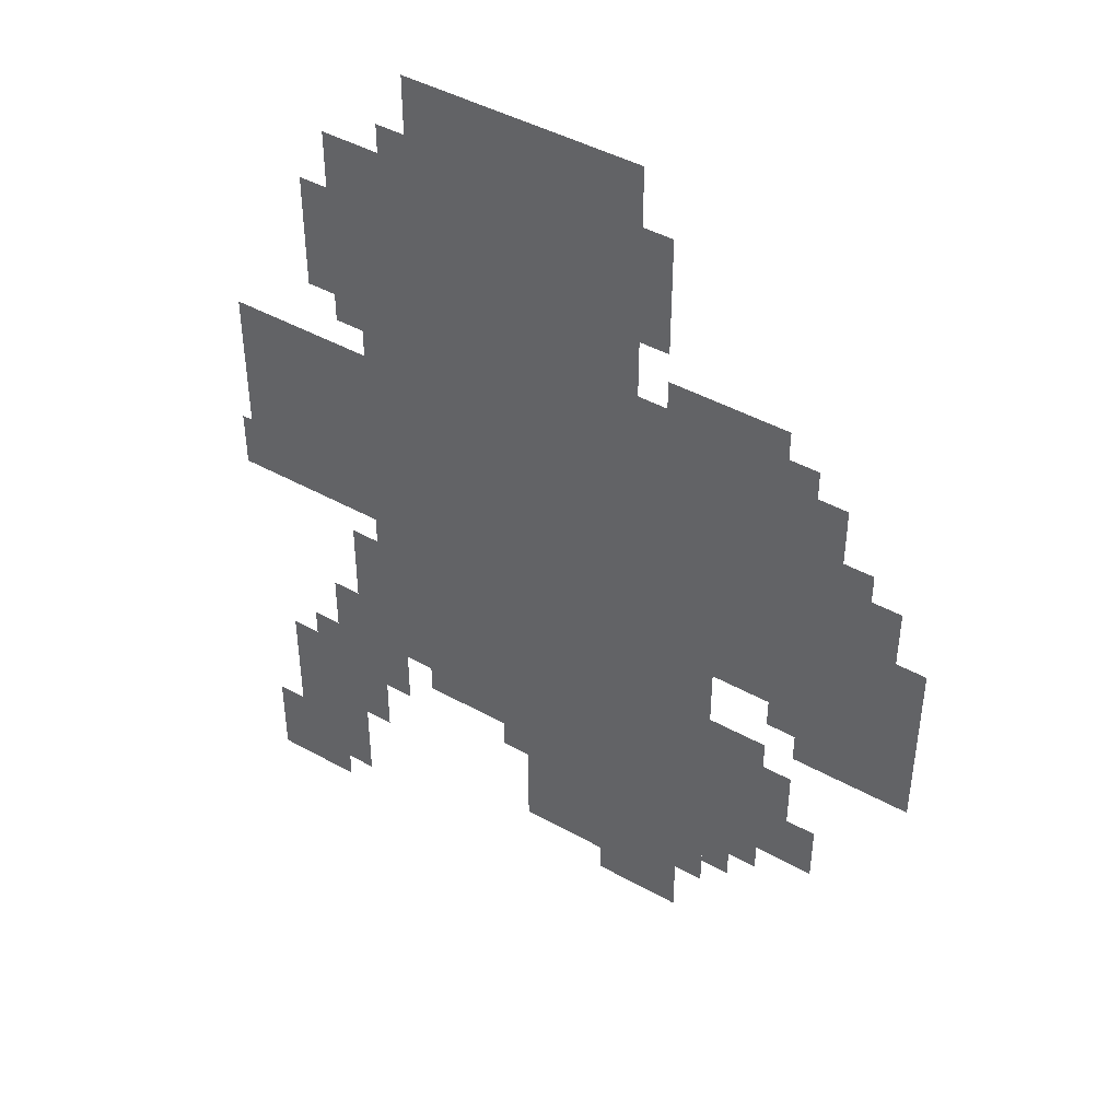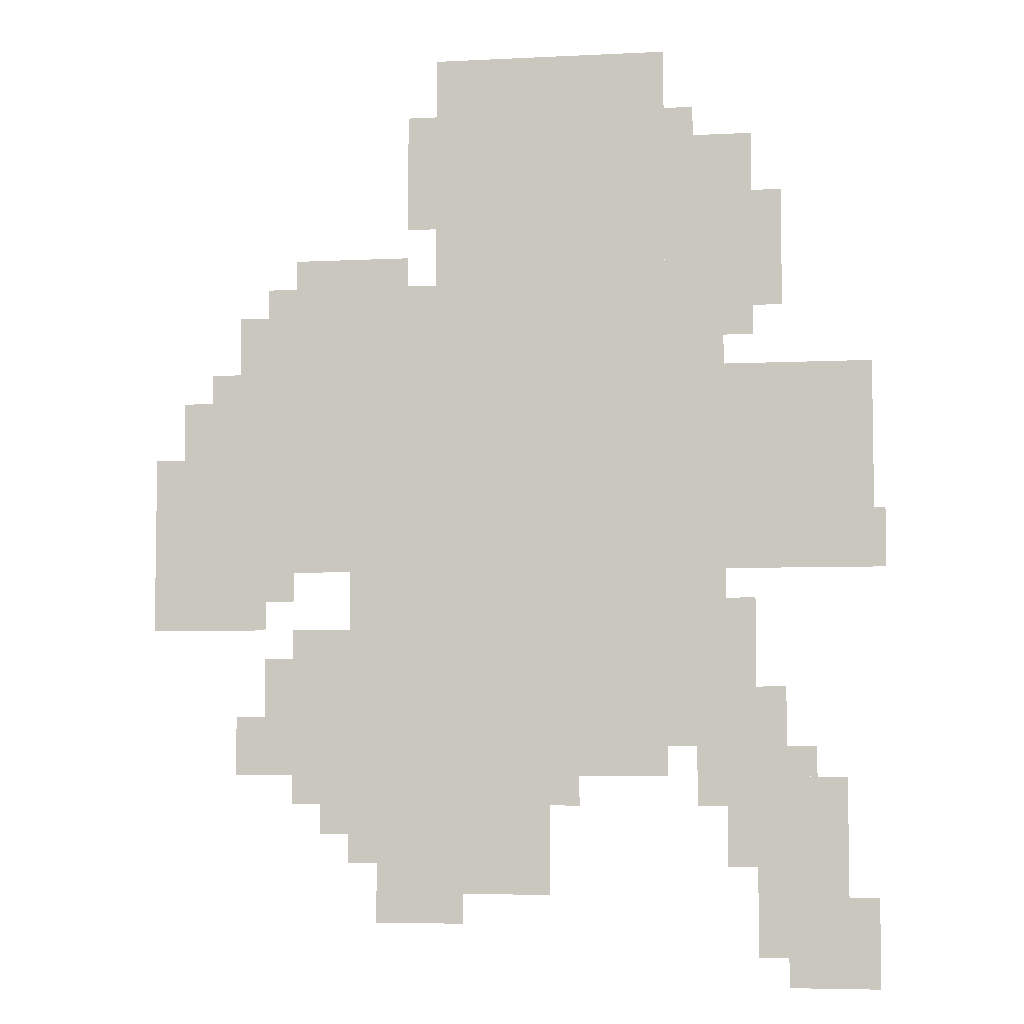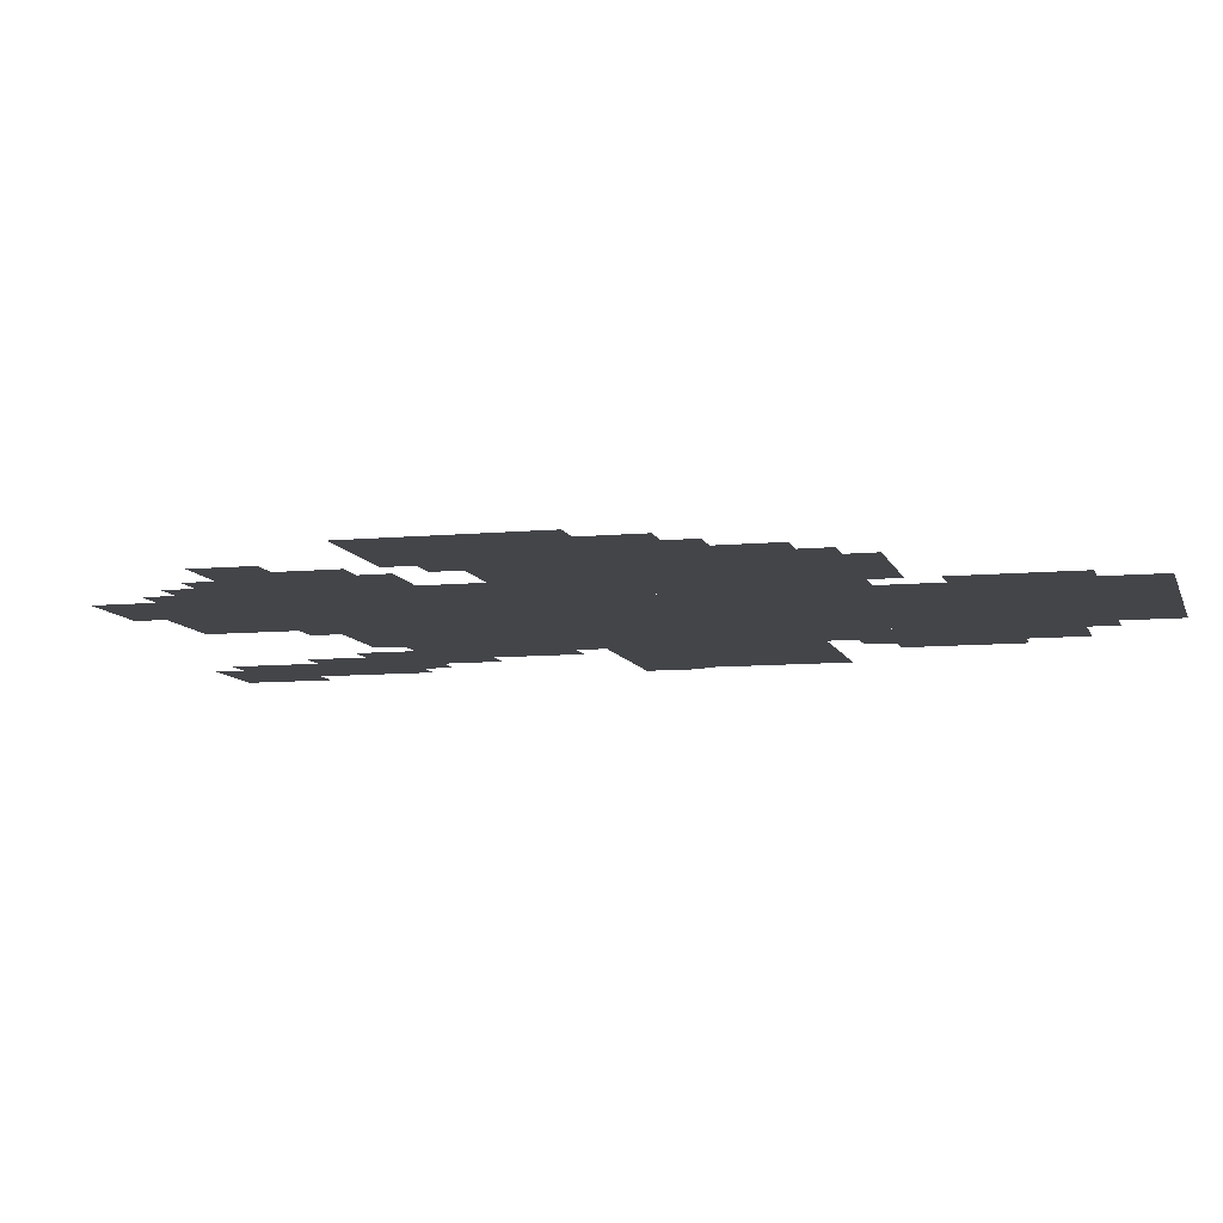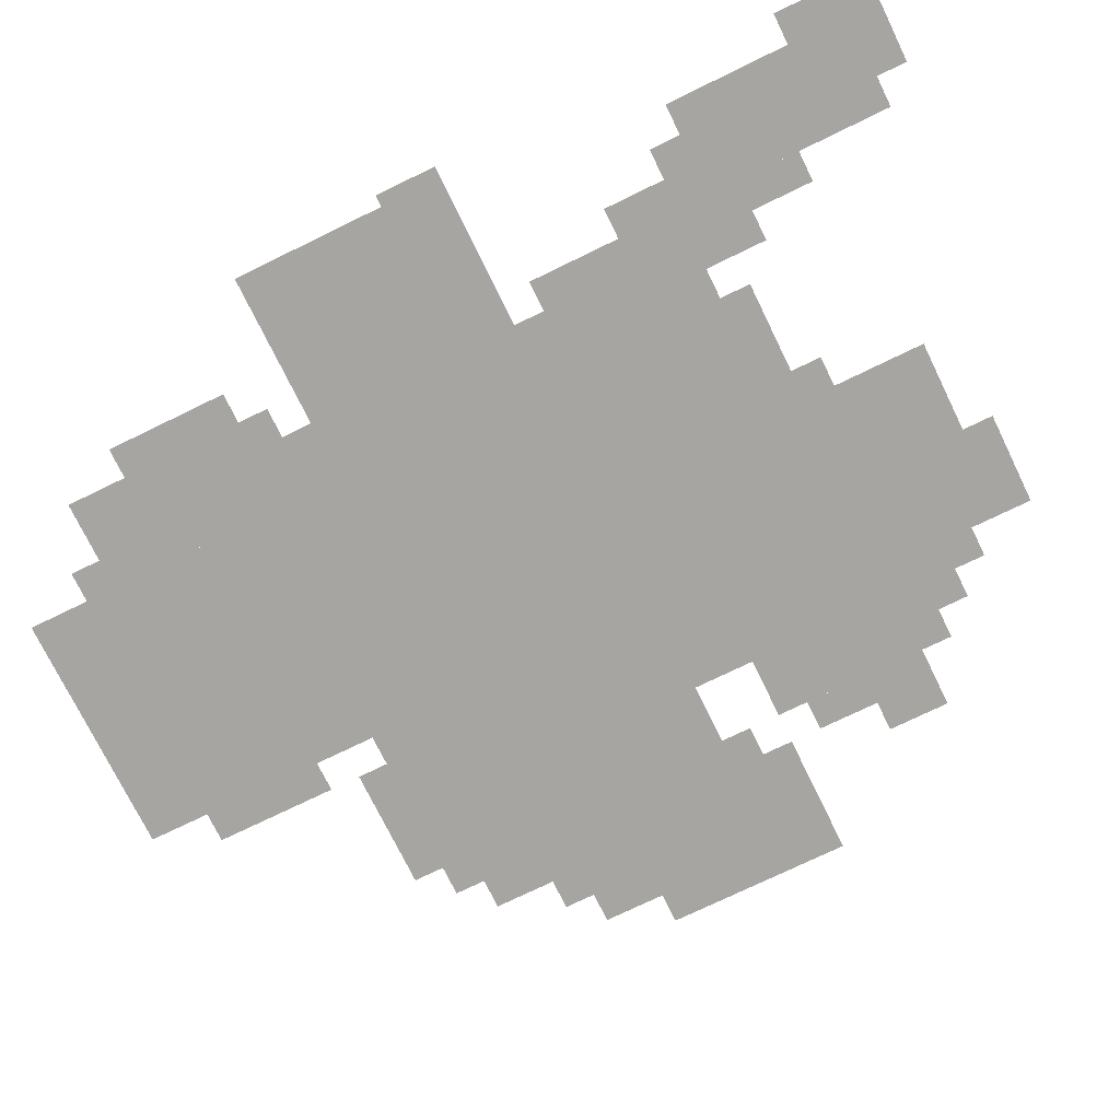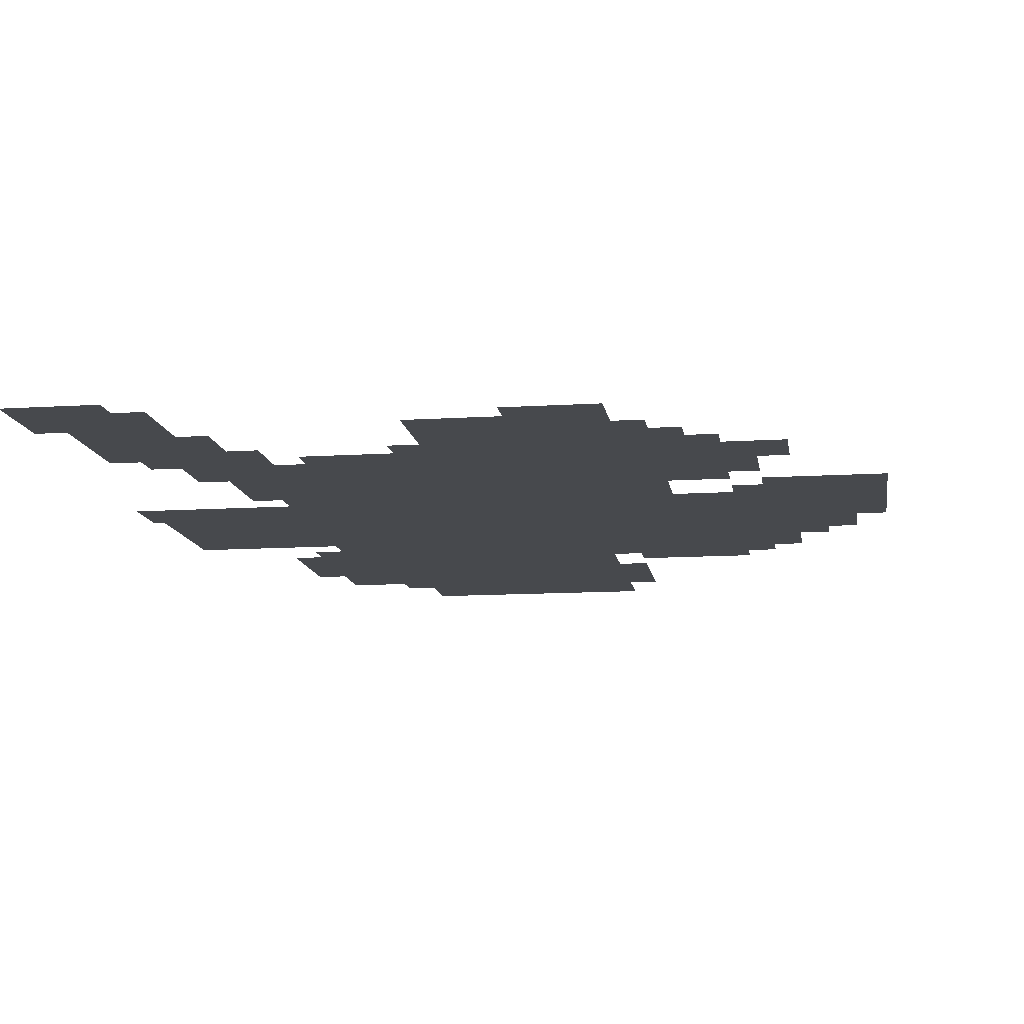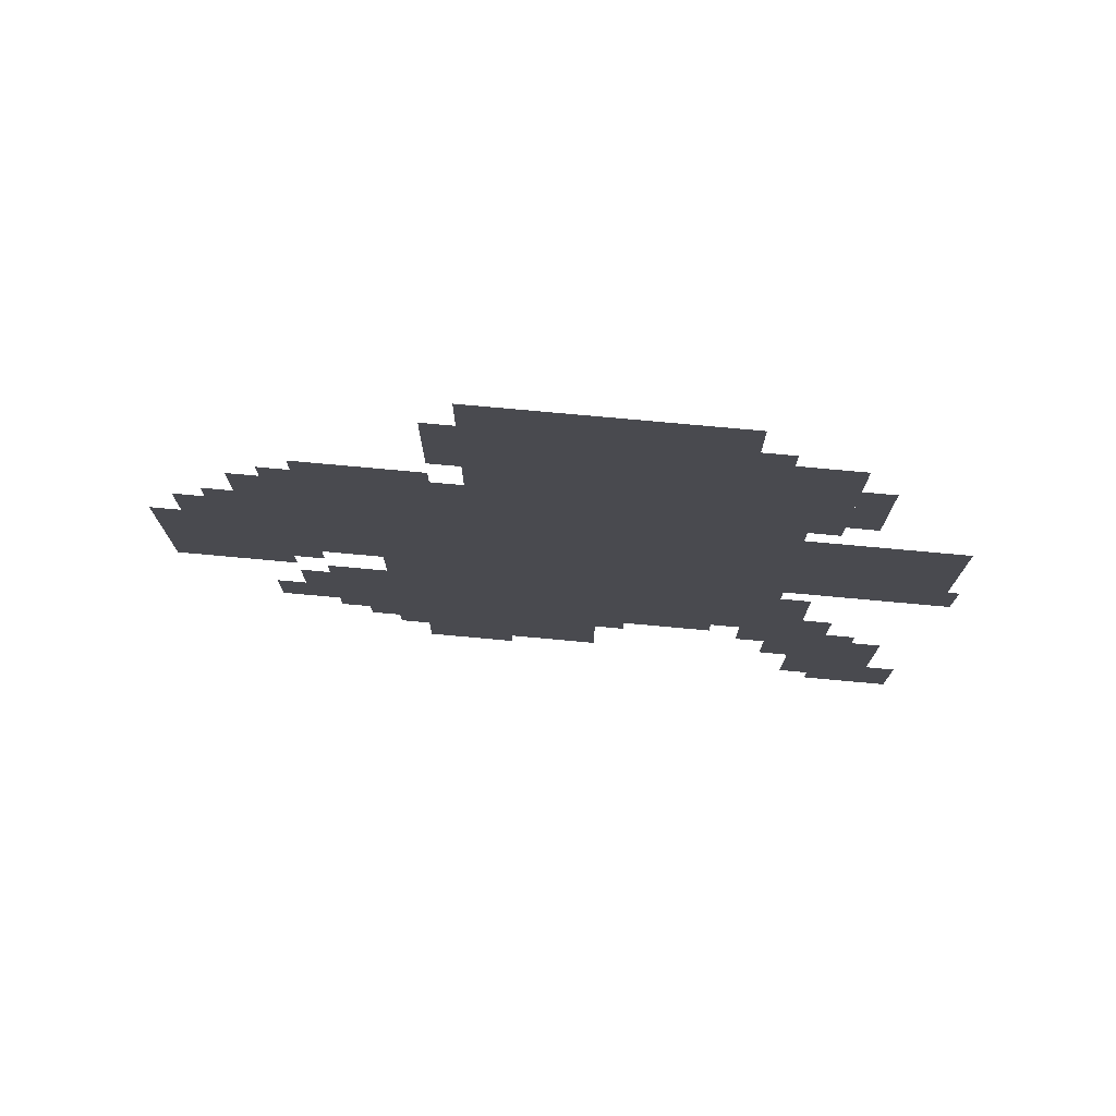
<metadata>
{"format":"obj","ext":"obj","renderer":"f3d","projection":"perspective","resolution":1024,"background":"white","views":[{"elev":44.0,"azim":33.3,"up":"+Y"},{"elev":-5.5,"azim":-171.2,"up":"+Y"},{"elev":-8.9,"azim":104.3,"up":"+Z"},{"elev":-73.9,"azim":-64.0,"up":"+Z"},{"elev":-12.1,"azim":8.6,"up":"+Z"},{"elev":76.7,"azim":-174.8,"up":"+Y"}]}
</metadata>
<code>
g HDN301-mesh
v -320 607 0
v -320 1023 0
v -576 1023 0
v -576 607 0
v -320 223 0
v -320 607 0
v -576 607 0
v -576 223 0
v -96 447 0
v -96 735 0
v -320 735 0
v -320 447 0
v -576 447 0
v -576 671 0
v -800 671 0
v -800 447 0
v -576 703 0
v -576 927 0
v -672 927 0
v -672 703 0
v 0 383 0
v 0 575 0
v -96 575 0
v -96 383 0
v -672 31 0
v -672 223 0
v -768 223 0
v -768 31 0
v -576 255 0
v -576 415 0
v -672 415 0
v -672 255 0
v -224 287 0
v -224 447 0
v -320 447 0
v -320 287 0
v -224 127 0
v -224 287 0
v -320 287 0
v -320 127 0
v -352 95 0
v -352 223 0
v -448 223 0
v -448 95 0
v -160 735 0
v -160 799 0
v -288 799 0
v -288 735 0
v -256 63 0
v -256 127 0
v -352 127 0
v -352 63 0
v -160 191 0
v -160 287 0
v -224 287 0
v -224 191 0
v -160 287 0
v -160 383 0
v -224 383 0
v -224 287 0
v -608 191 0
v -608 255 0
v -672 255 0
v -672 191 0
v -32 575 0
v -32 639 0
v -96 639 0
v -96 575 0
v -768 31 0
v -768 95 0
v -800 95 0
v -800 31 0
v -800 447 0
v -800 511 0
v -812 511 0
v -812 447 0
v -576 671 0
v -576 703 0
v -640 703 0
v -640 671 0
v -96 383 0
v -96 447 0
v -128 447 0
v -128 383 0
v -640 127 0
v -640 191 0
v -672 191 0
v -672 127 0
v -704 0 0
v -704 31 0
v -768 31 0
v -768 0 0
v -576 415 0
v -576 447 0
v -640 447 0
v -640 415 0
v -96 223 0
v -96 287 0
v -128 287 0
v -128 223 0
v -320 159 0
v -320 223 0
v -352 223 0
v -352 159 0
v -672 735 0
v -672 799 0
v -704 799 0
v -704 735 0
v -128 287 0
v -128 351 0
v -160 351 0
v -160 287 0
v -288 895 0
v -288 959 0
v -320 959 0
v -320 895 0
v -672 799 0
v -672 863 0
v -704 863 0
v -704 799 0
v -128 223 0
v -128 287 0
v -160 287 0
v -160 223 0
v -288 831 0
v -288 895 0
v -320 895 0
v -320 831 0
v -672 255 0
v -672 319 0
v -704 319 0
v -704 255 0
v -64 639 0
v -64 671 0
v -96 671 0
v -96 639 0
v -128 415 0
v -128 447 0
v -160 447 0
v -160 415 0
v -448 191 0
v -448 223 0
v -480 223 0
v -480 191 0
v -192 159 0
v -192 191 0
v -224 191 0
v -224 159 0
v -704 223 0
v -704 255 0
v -736 255 0
v -736 223 0
v -288 735 0
v -288 767 0
v -320 767 0
v -320 735 0
v -768 0 0
v -768 31 0
v -800 31 0
v -800 0 0
v -672 223 0
v -672 255 0
v -704 255 0
v -704 223 0
v -320 127 0
v -320 159 0
v -352 159 0
v -352 127 0
v -128 735 0
v -128 767 0
v -160 767 0
v -160 735 0
v -576 927 0
v -576 959 0
v -608 959 0
v -608 927 0
g HDN301-mesh_0
f 3 2 1
f 1 4 3
f 7 6 5
f 5 8 7
f 11 10 9
f 9 12 11
f 15 14 13
f 13 16 15
f 19 18 17
f 17 20 19
f 23 22 21
f 21 24 23
f 27 26 25
f 25 28 27
f 31 30 29
f 29 32 31
f 35 34 33
f 33 36 35
f 39 38 37
f 37 40 39
f 43 42 41
f 41 44 43
f 47 46 45
f 45 48 47
f 51 50 49
f 49 52 51
f 55 54 53
f 53 56 55
f 59 58 57
f 57 60 59
f 63 62 61
f 61 64 63
f 67 66 65
f 65 68 67
f 71 70 69
f 69 72 71
f 75 74 73
f 73 76 75
f 79 78 77
f 77 80 79
f 83 82 81
f 81 84 83
f 87 86 85
f 85 88 87
f 91 90 89
f 89 92 91
f 95 94 93
f 93 96 95
f 99 98 97
f 97 100 99
f 103 102 101
f 101 104 103
f 107 106 105
f 105 108 107
f 111 110 109
f 109 112 111
f 115 114 113
f 113 116 115
f 119 118 117
f 117 120 119
f 123 122 121
f 121 124 123
f 127 126 125
f 125 128 127
f 131 130 129
f 129 132 131
f 135 134 133
f 133 136 135
f 139 138 137
f 137 140 139
f 143 142 141
f 141 144 143
f 147 146 145
f 145 148 147
f 151 150 149
f 149 152 151
f 155 154 153
f 153 156 155
f 159 158 157
f 157 160 159
f 163 162 161
f 161 164 163
f 167 166 165
f 165 168 167
f 171 170 169
f 169 172 171
f 175 174 173
f 173 176 175

</code>
